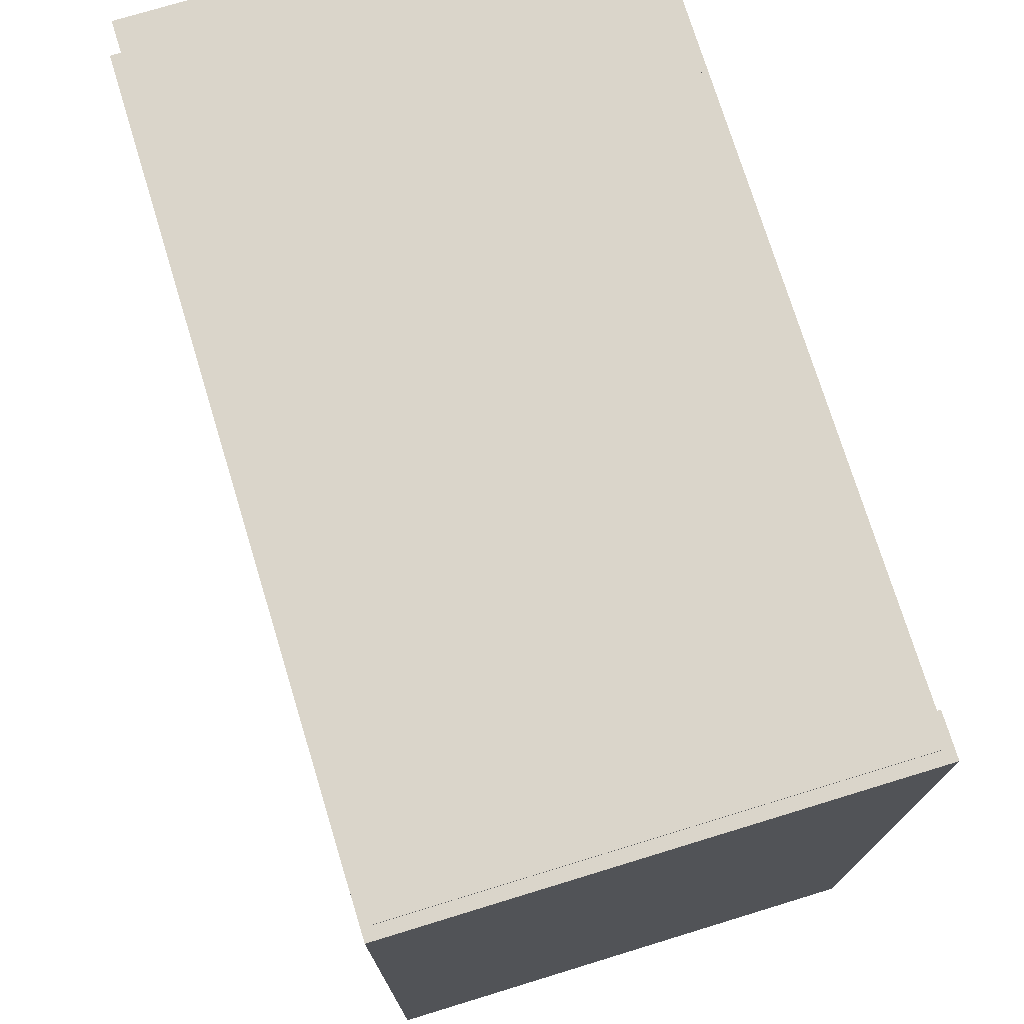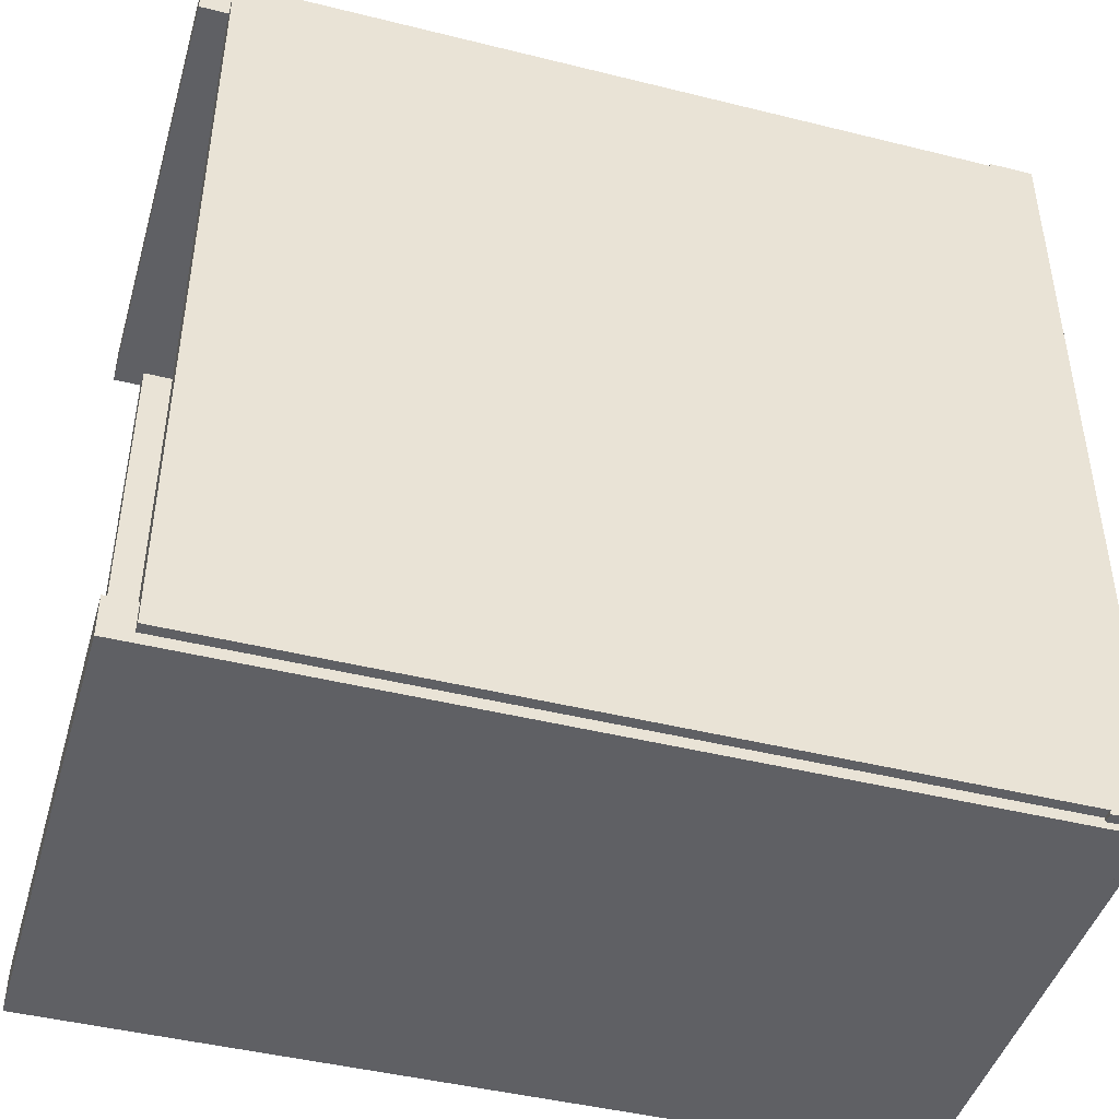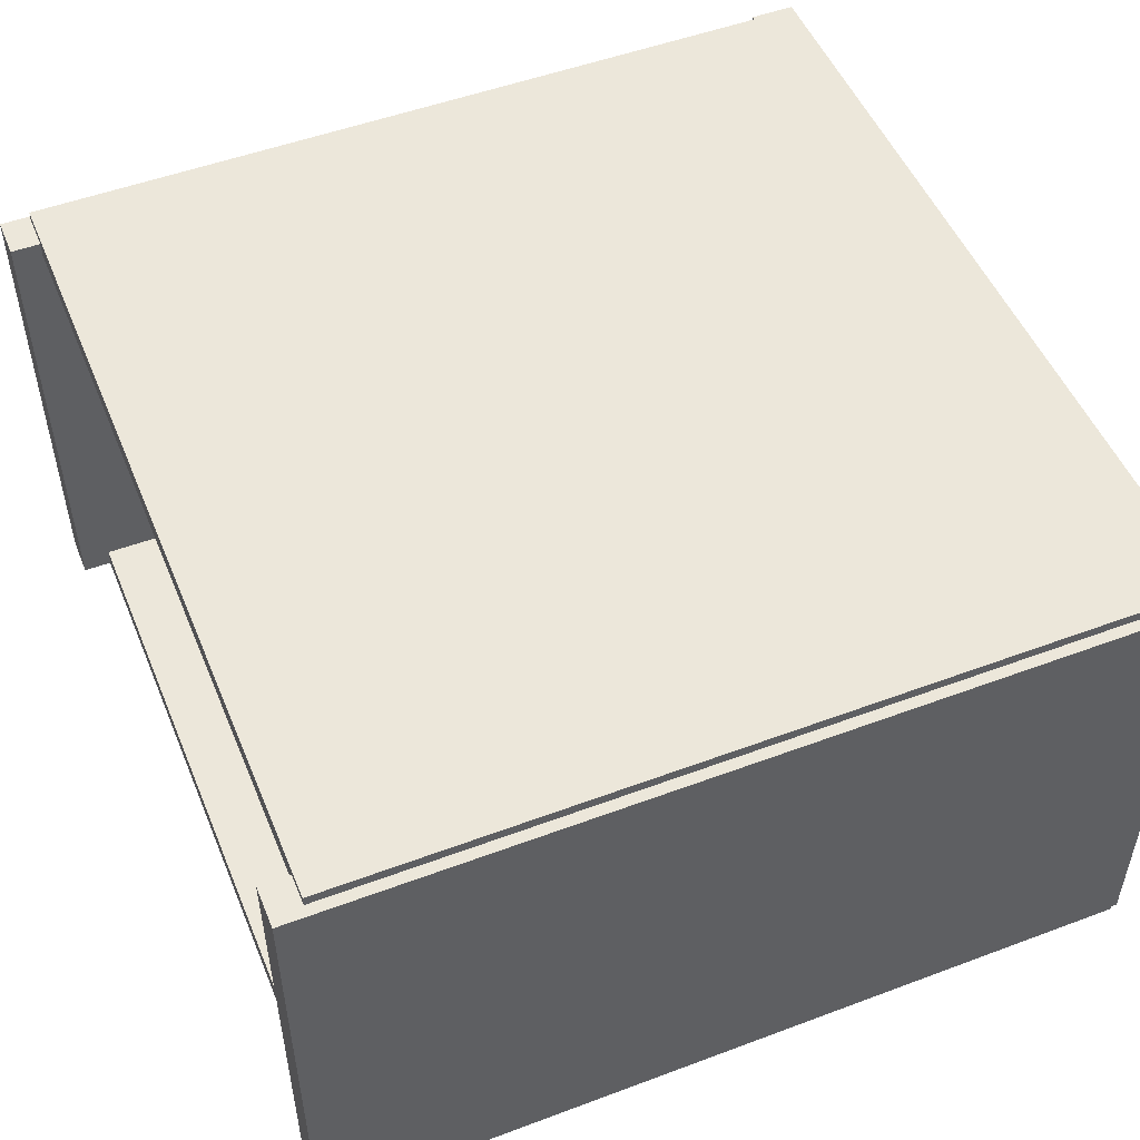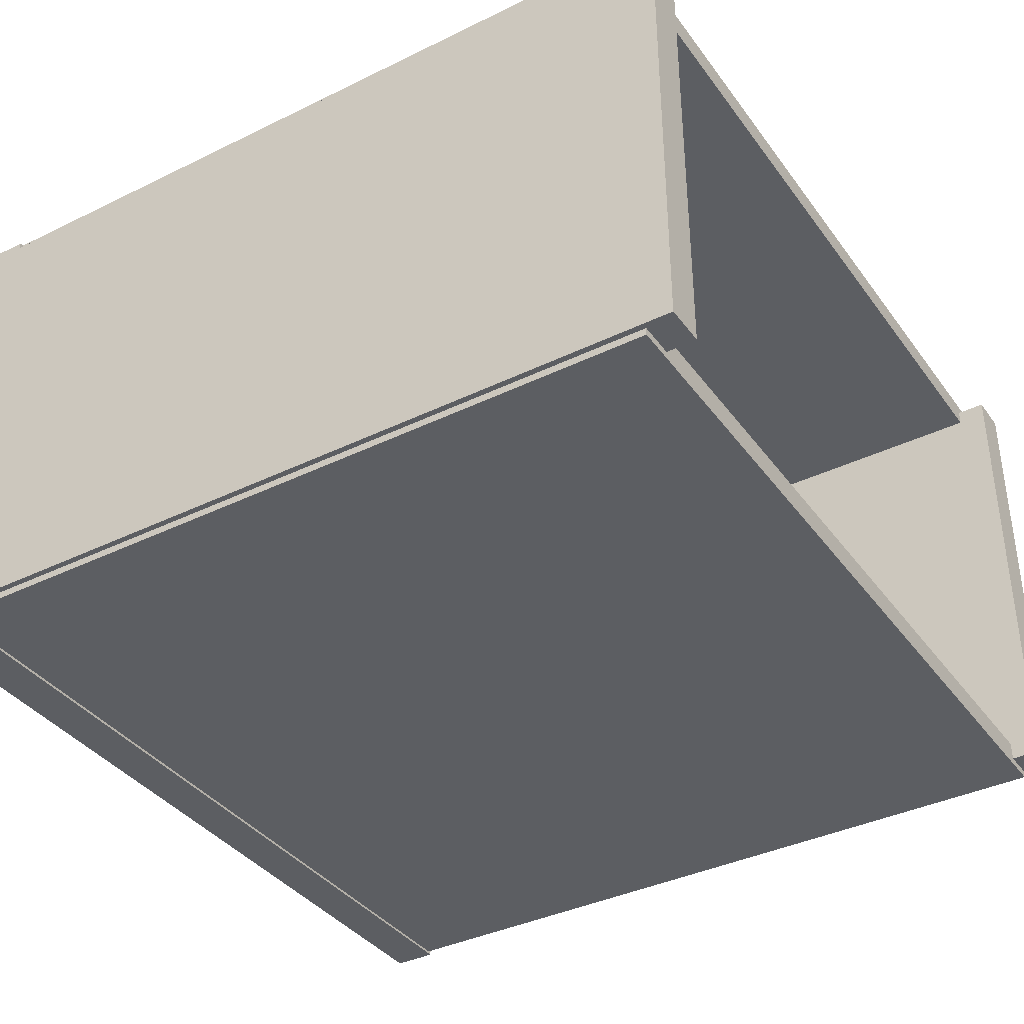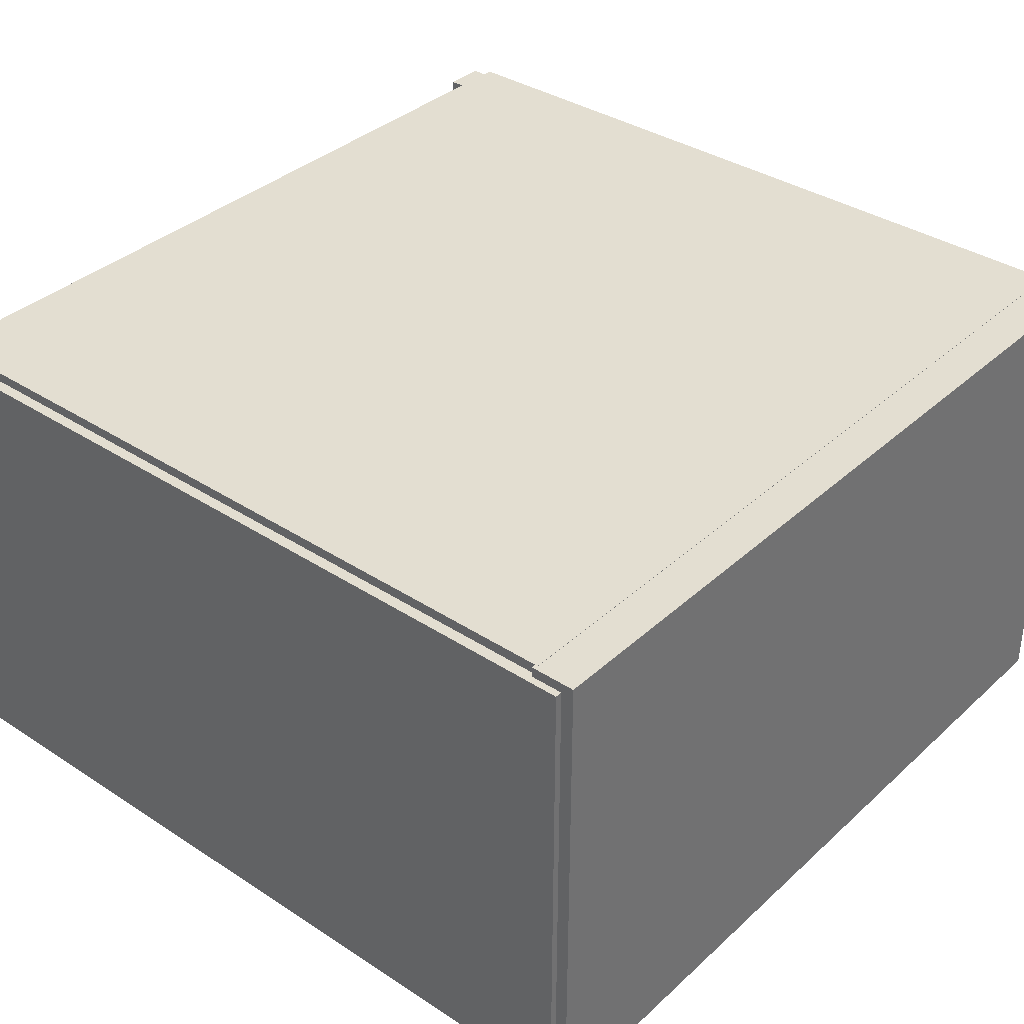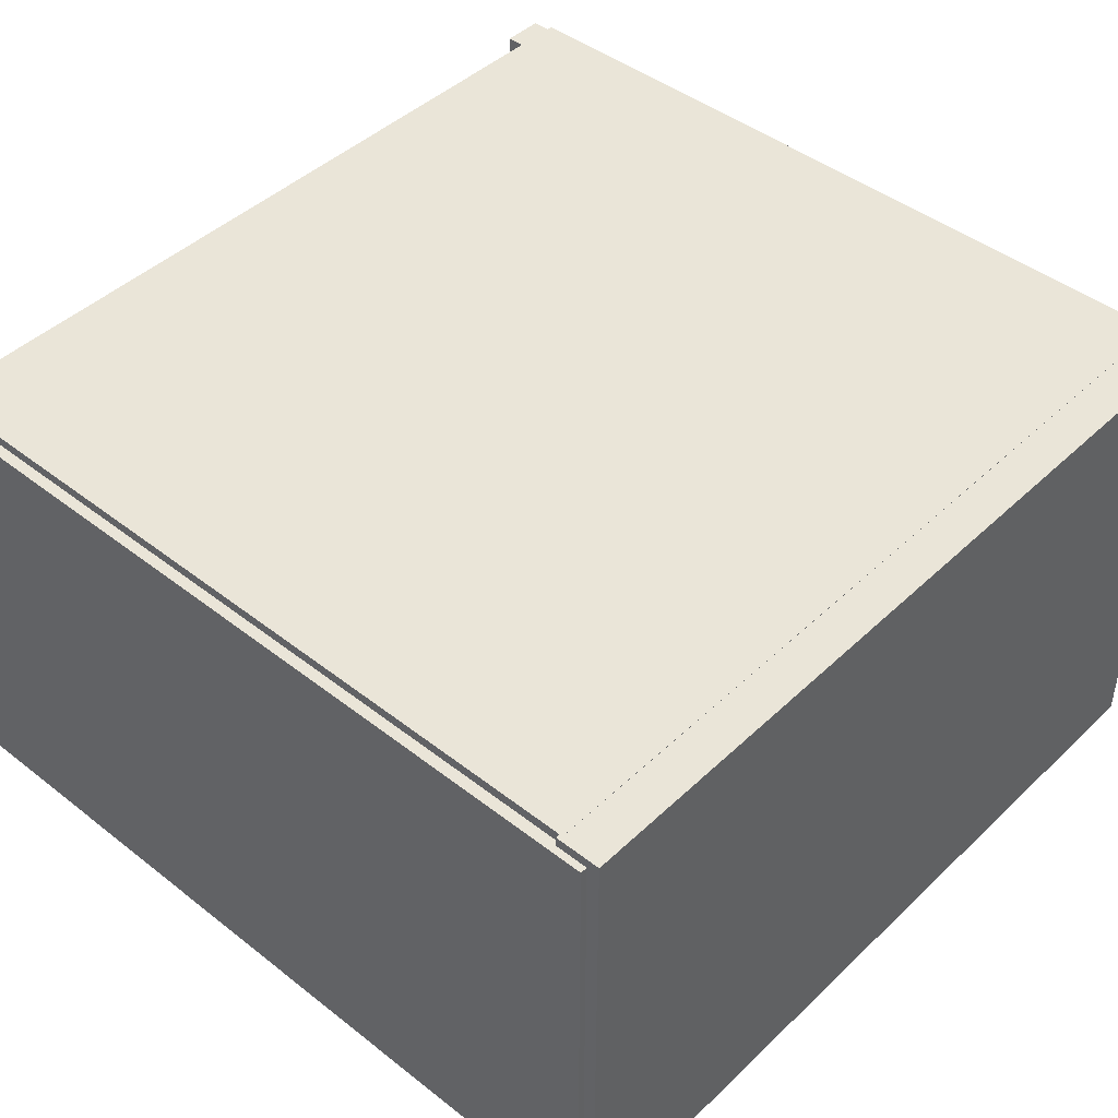
<metadata>
{"format":"obj","ext":"obj","renderer":"f3d","projection":"perspective","resolution":1024,"background":"white","views":[{"elev":74.3,"azim":-107.0,"up":"+Z"},{"elev":-44.8,"azim":163.9,"up":"+Z"},{"elev":51.0,"azim":157.8,"up":"+Y"},{"elev":-37.8,"azim":31.9,"up":"+Y"},{"elev":36.2,"azim":-139.6,"up":"+Y"},{"elev":44.5,"azim":-137.7,"up":"+Y"}]}
</metadata>
<code>
o floor.003_Cube.008
v 6 0.268 -6.464
v 6 -0.1263 -6.464
v 6 0.268 6.464
v 6 -0.1263 6.464
v -6 0.268 -6.464
v -6 -0.1263 -6.464
v -6 0.268 6.464
v -6 -0.1263 6.464
f 5 3 1
f 3 8 4
f 7 6 8
f 2 8 6
f 1 4 2
f 5 2 6
f 5 7 3
f 3 7 8
f 7 5 6
f 2 4 8
f 1 3 4
f 5 1 2
o Cube.003_Cube.007
v -1.92 0.1443 1.614
v -1.92 2.144 1.614
v -1.92 0.1443 -1.614
v -1.92 2.144 -1.614
v 1.92 0.1443 1.614
v 1.92 2.144 1.614
v 1.92 0.1443 -1.614
v 1.92 2.144 -1.614
f 10 11 9
f 12 15 11
f 16 13 15
f 14 9 13
f 15 9 11
f 12 14 16
f 10 12 11
f 12 16 15
f 16 14 13
f 14 10 9
f 15 13 9
f 12 10 14
o Cube.002_Cube.006
v -1.92 5.148 1.614
v -1.92 7.148 1.614
v -1.92 5.148 -1.614
v -1.92 7.148 -1.614
v 1.92 5.148 1.614
v 1.92 7.148 1.614
v 1.92 5.148 -1.614
v 1.92 7.148 -1.614
f 18 19 17
f 20 23 19
f 24 21 23
f 22 17 21
f 23 17 19
f 20 22 24
f 18 20 19
f 20 24 23
f 24 22 21
f 22 18 17
f 23 21 17
f 20 18 22
o floor.002_Cube.005
v 6 7.665 -6.464
v 6 7.271 -6.464
v 6 7.665 6.464
v 6 7.271 6.464
v -6 7.665 -6.464
v -6 7.271 -6.464
v -6 7.665 6.464
v -6 7.271 6.464
f 29 27 25
f 27 32 28
f 31 30 32
f 26 32 30
f 25 28 26
f 29 26 30
f 29 31 27
f 27 31 32
f 31 29 30
f 26 28 32
f 25 27 28
f 29 25 26
o Cube.004_Cube.009
v -6.451 -0.01207 6.557
v -6.451 7.507 6.557
v -6.451 -0.01207 5.917
v -6.451 7.507 5.917
v 6.451 -0.01207 6.557
v 6.451 7.507 6.557
v 6.451 -0.01207 5.917
v 6.451 7.507 5.917
f 34 35 33
f 36 39 35
f 40 37 39
f 38 33 37
f 39 33 35
f 36 38 40
f 34 36 35
f 36 40 39
f 40 38 37
f 38 34 33
f 39 37 33
f 36 34 38
o Cube.005_Cube.010
v -6.451 -0.01207 -5.993
v -6.451 7.507 -5.993
v -6.451 -0.01207 -6.633
v -6.451 7.507 -6.633
v 6.451 -0.01207 -5.993
v 6.451 7.507 -5.993
v 6.451 -0.01207 -6.633
v 6.451 7.507 -6.633
f 42 43 41
f 44 47 43
f 48 45 47
f 46 41 45
f 47 41 43
f 44 46 48
f 42 44 43
f 44 48 47
f 48 46 45
f 46 42 41
f 47 45 41
f 44 42 46
o Cube.006_Cube.011
v -6.646 -0.1657 6.527
v -6.646 7.66 6.527
v -6.646 -0.1657 -6.527
v -6.646 7.66 -6.527
v -5.953 -0.1657 6.527
v -5.953 7.66 6.527
v -5.953 -0.1657 -6.527
v -5.953 7.66 -6.527
f 50 51 49
f 52 55 51
f 56 53 55
f 54 49 53
f 55 49 51
f 52 54 56
f 50 52 51
f 52 56 55
f 56 54 53
f 54 50 49
f 55 53 49
f 52 50 54

</code>
